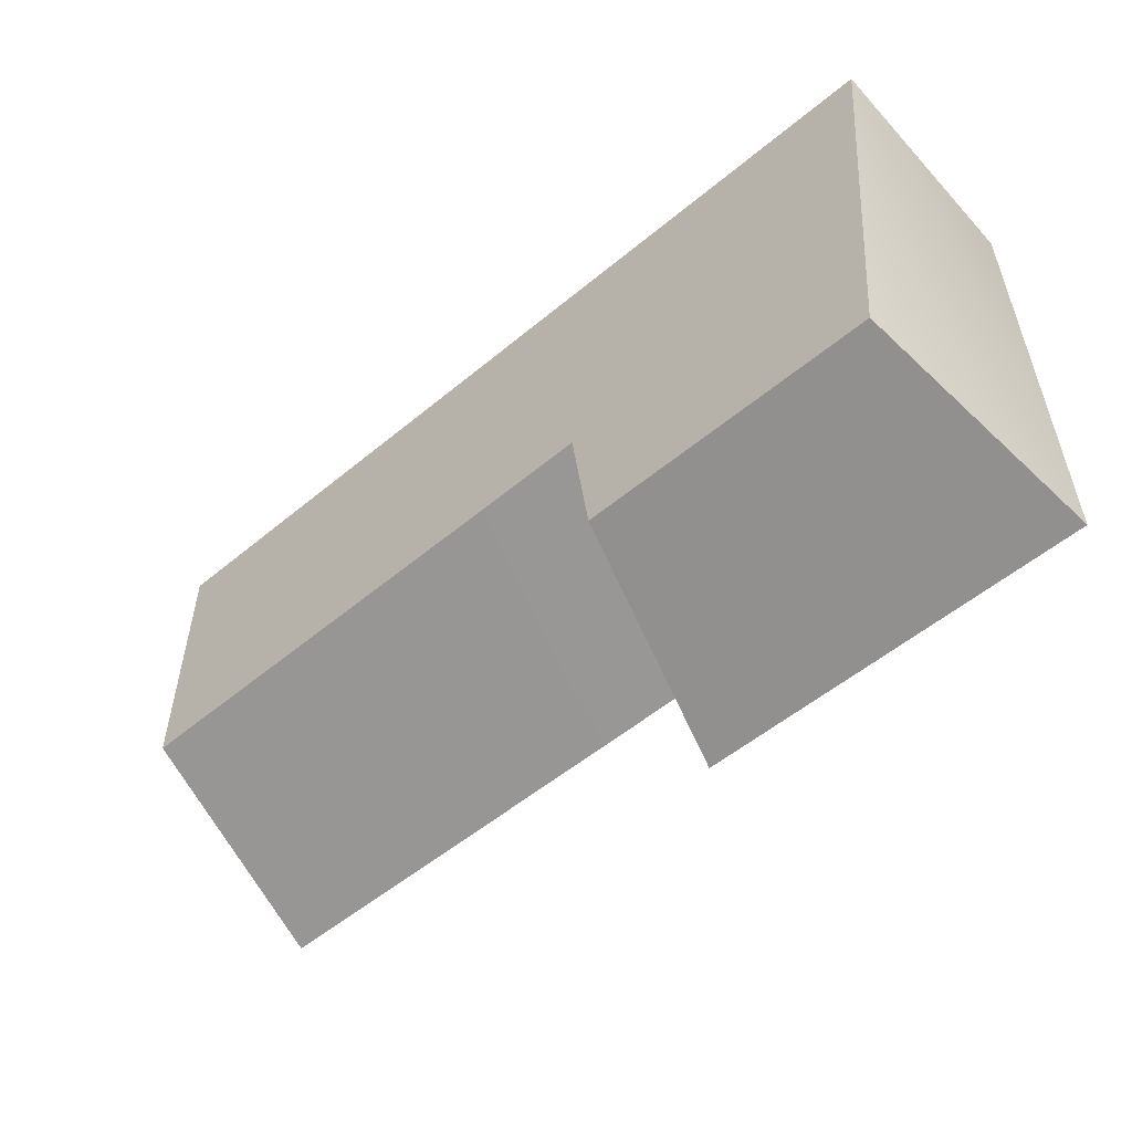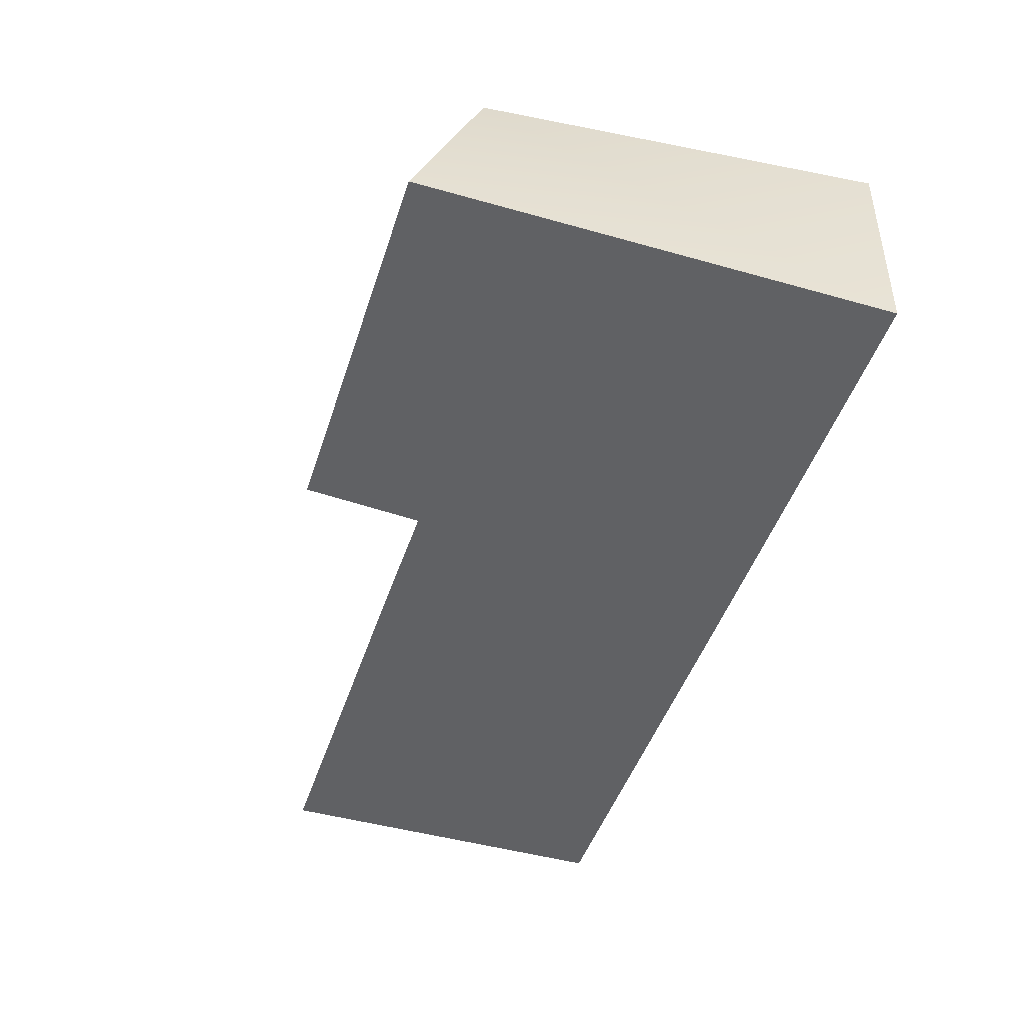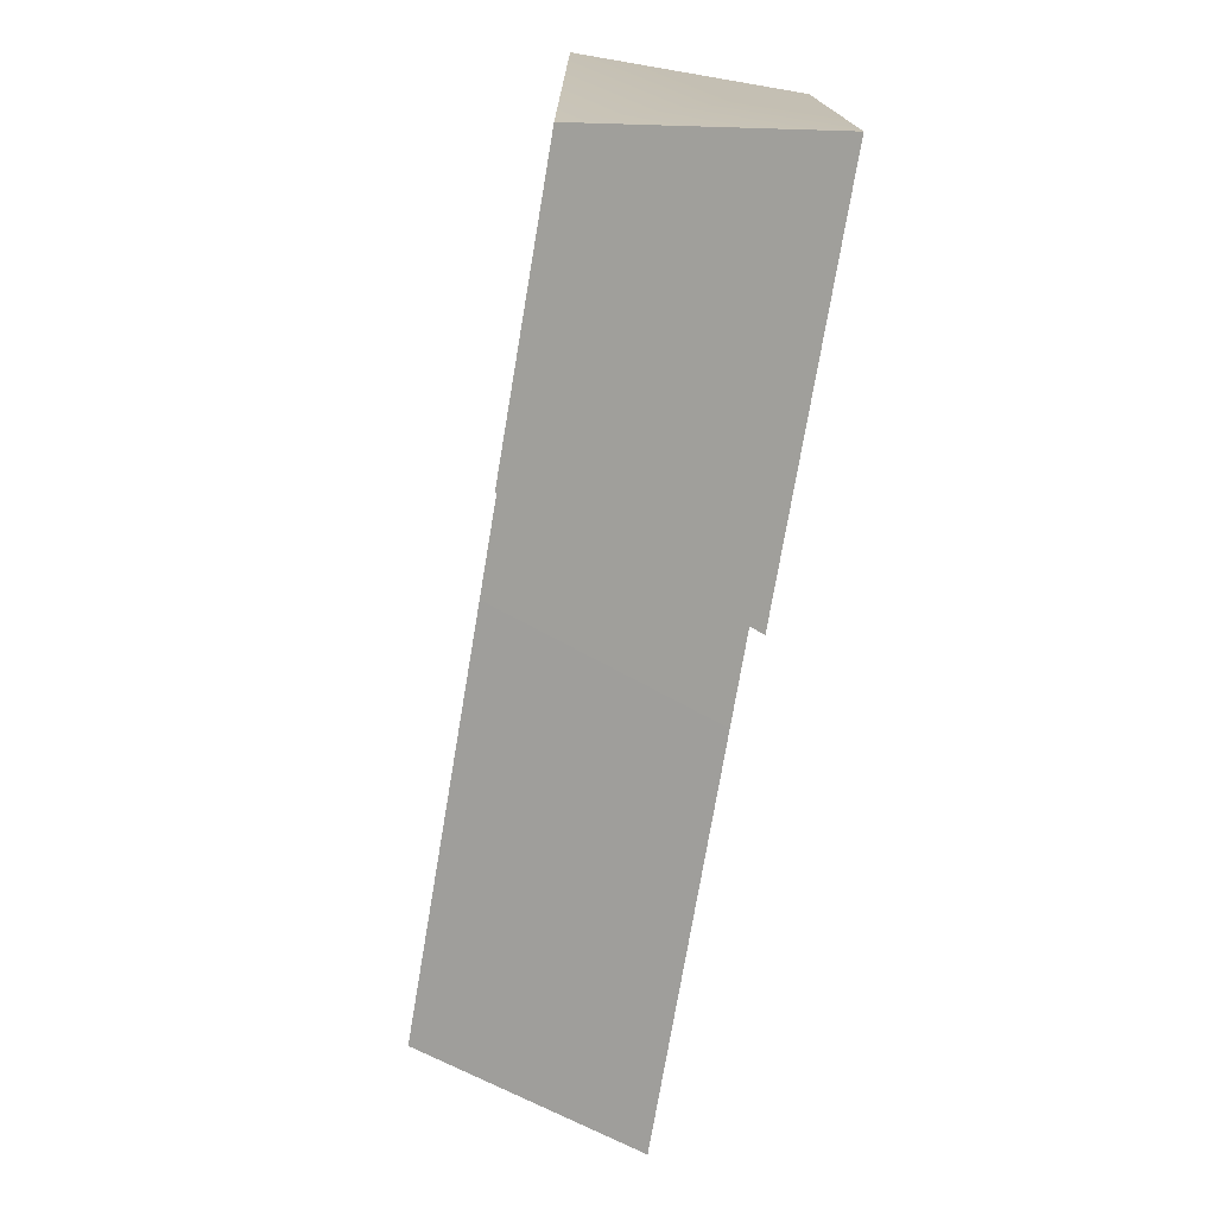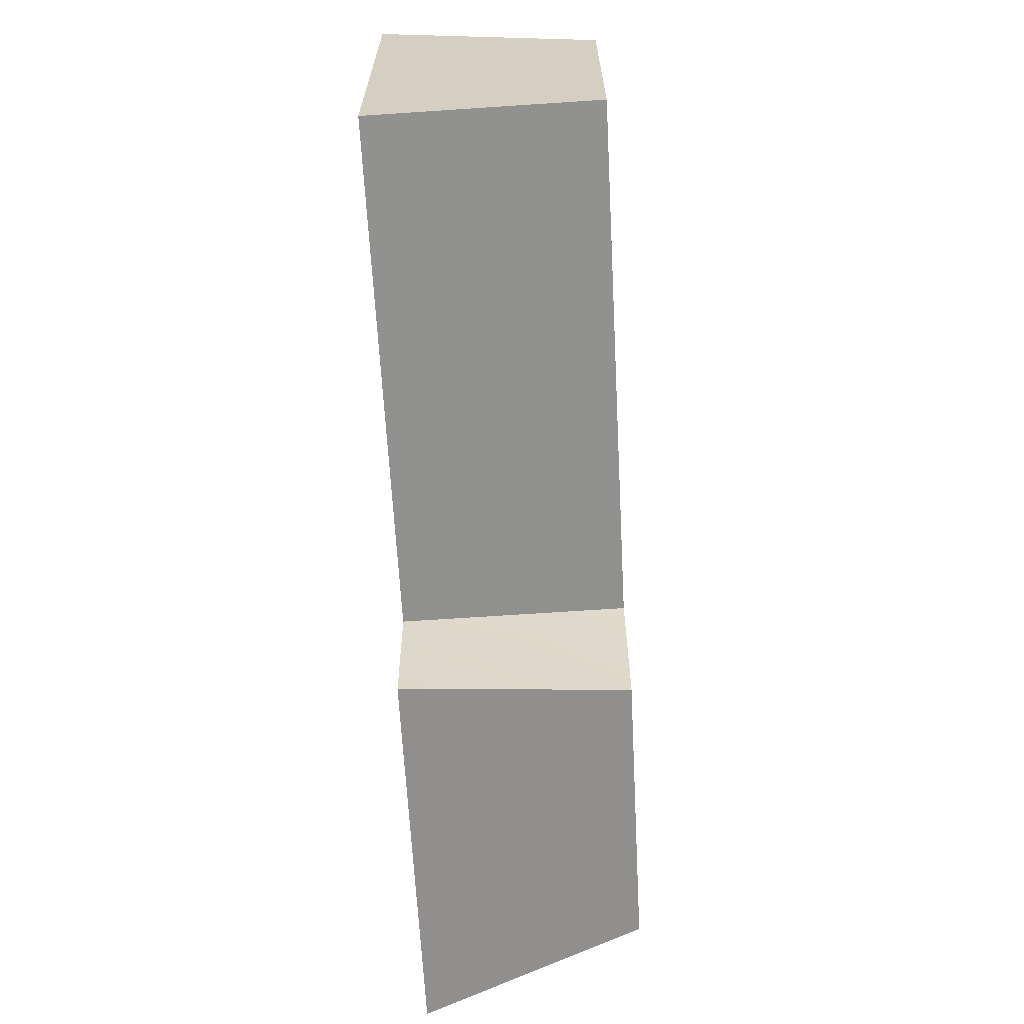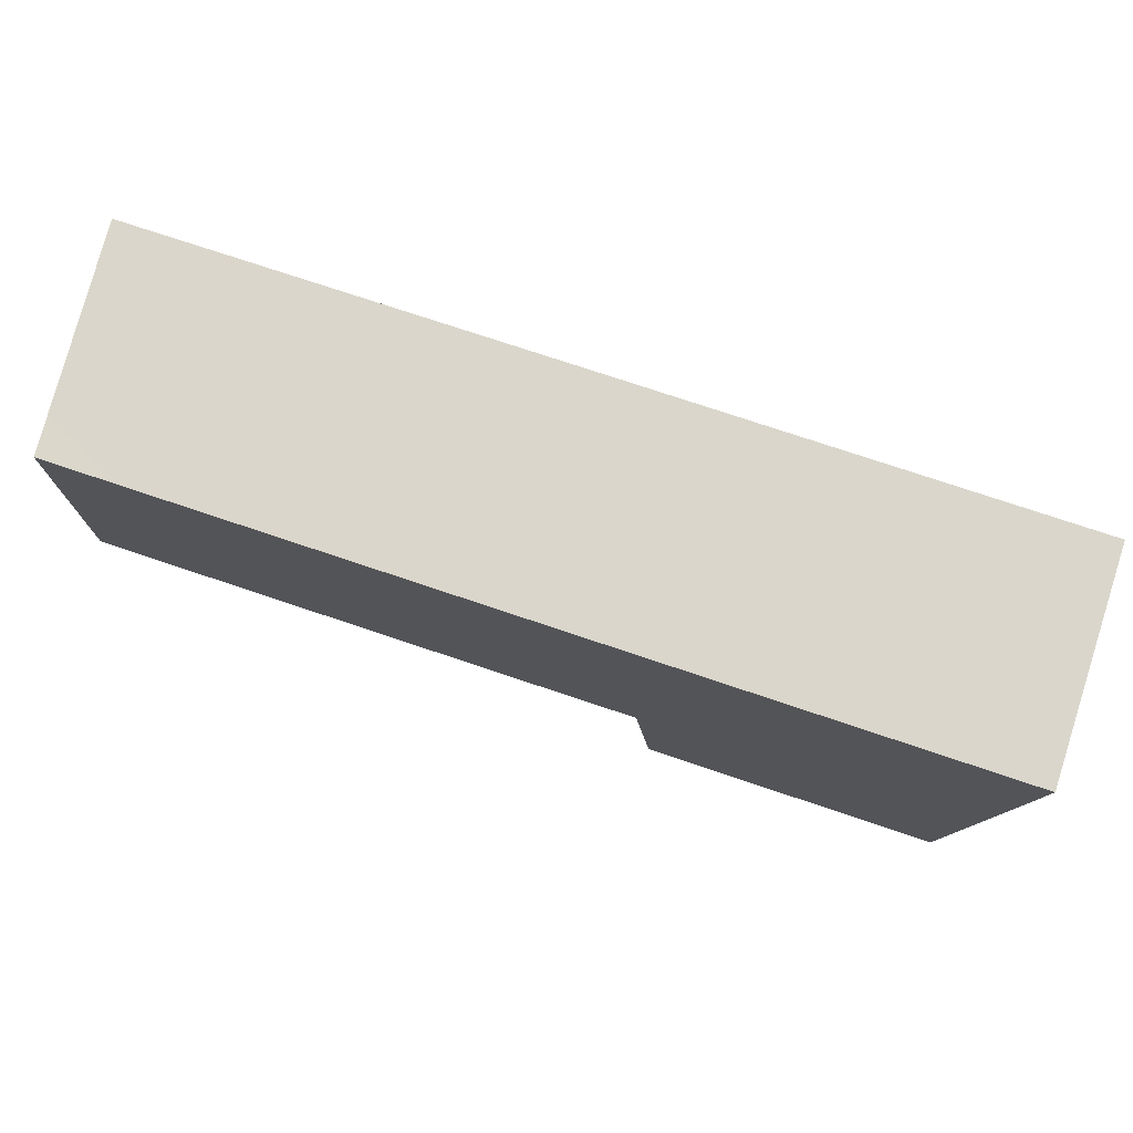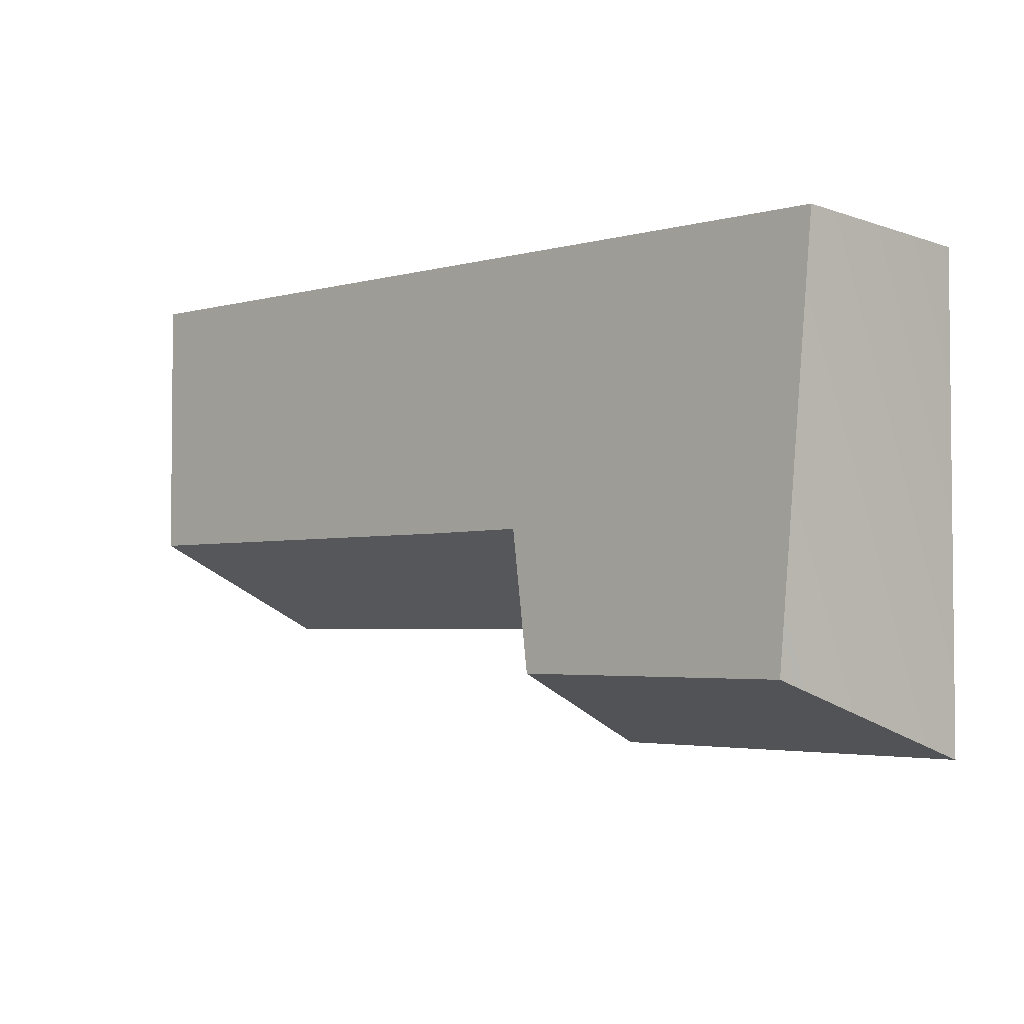
<metadata>
{"format":"obj","ext":"obj","renderer":"f3d","projection":"perspective","resolution":1024,"background":"white","views":[{"elev":-53.8,"azim":-138.5,"up":"+Z"},{"elev":-46.9,"azim":-107.7,"up":"+Y"},{"elev":-74.2,"azim":-99.6,"up":"+Z"},{"elev":-64.8,"azim":93.1,"up":"+Z"},{"elev":75.4,"azim":-161.4,"up":"+Z"},{"elev":-3.1,"azim":-136.9,"up":"+Z"}]}
</metadata>
<code>
o Ext 10 Low box
g Ext 10 Low box
v -4.465 0.008908 -4.23
v -5.687 0.008908 -4.225
v -4.523 0.6483 -4.208
v -5.687 0.6483 -4.208
v -5.61 0.008908 -5.244
v -4.465 0.008908 -5.248
v -5.747 0.6483 -4.969
v -4.523 0.6483 -4.973
v -4.465 0.008908 -4.23
v -4.523 0.6483 -4.973
v -4.523 0.6483 -4.208
v -4.523 0.6483 -4.208
v -5.687 0.6483 -4.208
v -4.523 0.6483 -4.973
v -5.747 0.6483 -4.969
v -5.687 0.008908 -4.225
v -4.465 0.008908 -4.23
v -5.61 0.008908 -5.244
v -4.465 0.008908 -5.248
v -4.465 0.008908 -4.23
v -4.523 0.6483 -4.973
v -4.465 0.008908 -5.248
v -5.747 0.6483 -4.969
v -5.687 0.6483 -4.208
v -6.062 0.6483 -4.966
v -6.062 0.6483 -4.208
v -5.687 0.008908 -4.225
v -5.61 0.008908 -5.244
v -6.062 0.008908 -4.225
v -5.925 0.008908 -5.24
v -5.61 0.008908 -5.244
v -5.747 0.6483 -4.969
v -5.925 0.008908 -5.24
v -6.062 0.6483 -4.966
v -5.687 0.6483 -4.208
v -5.687 0.008908 -4.225
v -6.062 0.6483 -4.208
v -6.062 0.008908 -4.225
v -6.062 0.6483 -4.966
v -6.062 0.6483 -4.208
v -7.05 0.6483 -4.208
v -6.062 0.008908 -4.225
v -5.925 0.008908 -5.24
v -7.05 0.008908 -4.225
v -5.947 0.008908 -5.583
v -6.113 0.6483 -5.361
v -7.052 0.008908 -5.581
v -6.948 0.6483 -5.359
v -6.062 0.6483 -4.208
v -6.062 0.008908 -4.225
v -7.05 0.6483 -4.208
v -7.05 0.008908 -4.225
v -5.925 0.008908 -5.24
v -6.062 0.6483 -4.966
v -5.947 0.008908 -5.583
v -6.113 0.6483 -5.361
v -7.05 0.008908 -4.225
v -5.925 0.008908 -5.24
v -7.052 0.008908 -5.581
v -5.947 0.008908 -5.583
v -6.062 0.6483 -4.966
v -7.05 0.6483 -4.208
v -6.113 0.6483 -5.361
v -6.948 0.6483 -5.359
v -7.05 0.6483 -4.208
v -7.05 0.008908 -4.225
v -6.948 0.6483 -5.359
v -7.052 0.008908 -5.581
g Ext 10 Low box_0
f 3 4 2 1
f 7 8 6 5
f 14 15 13 12
f 18 19 17 16
f 25 26 24 23
f 29 30 28 27
f 33 34 32 31
f 37 38 36 35
f 47 48 46 45
f 51 52 50 49
f 55 56 54 53
f 59 60 58 57
f 63 64 62 61
f 67 68 66 65
g Ext 10 Low box_1
f 10 11 9
f 22 21 20
f 41 40 39
f 44 43 42

</code>
